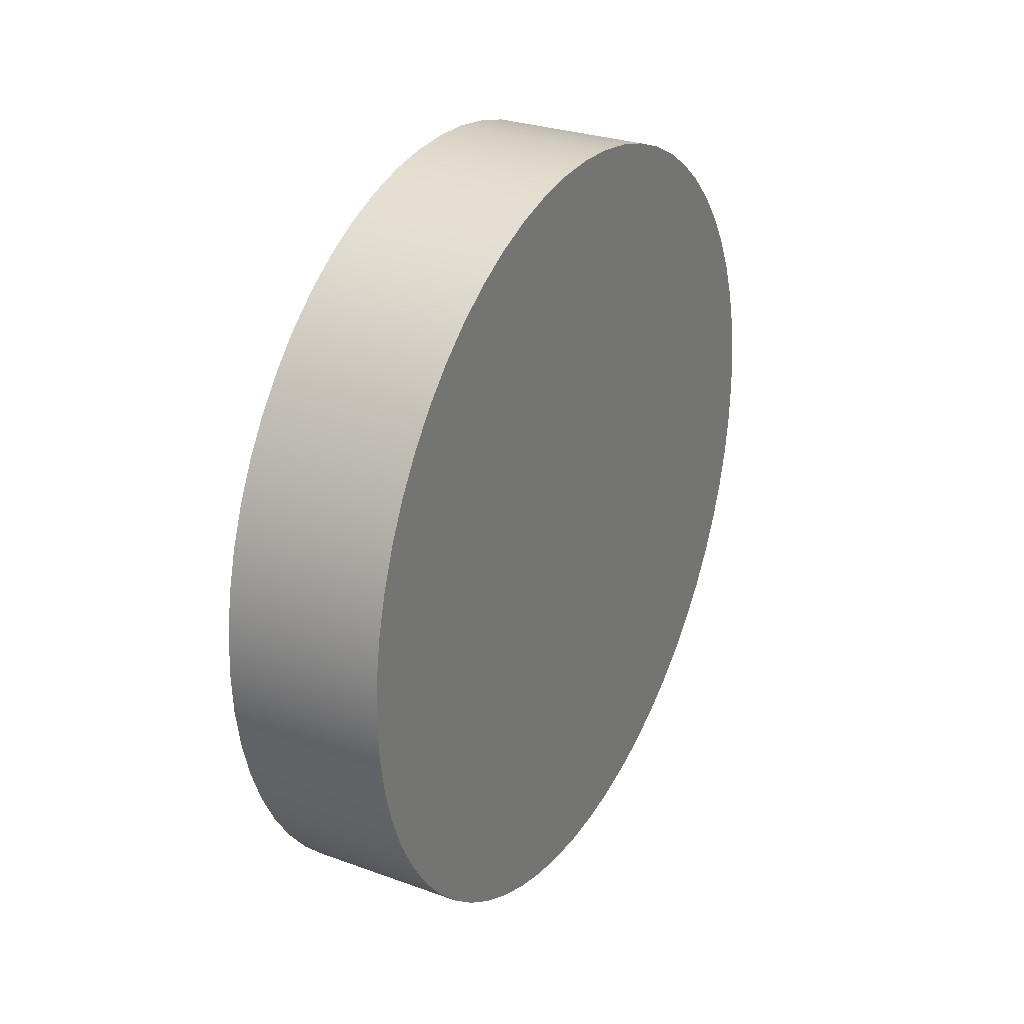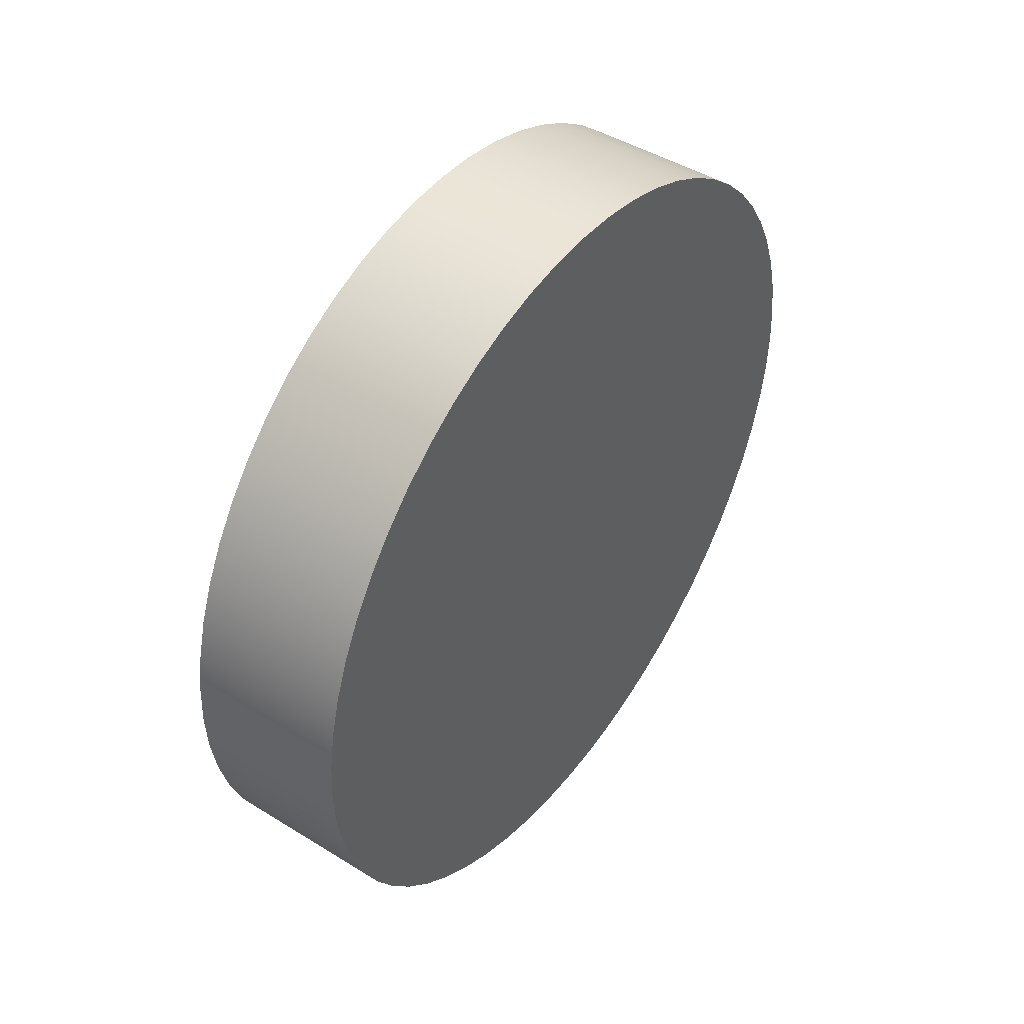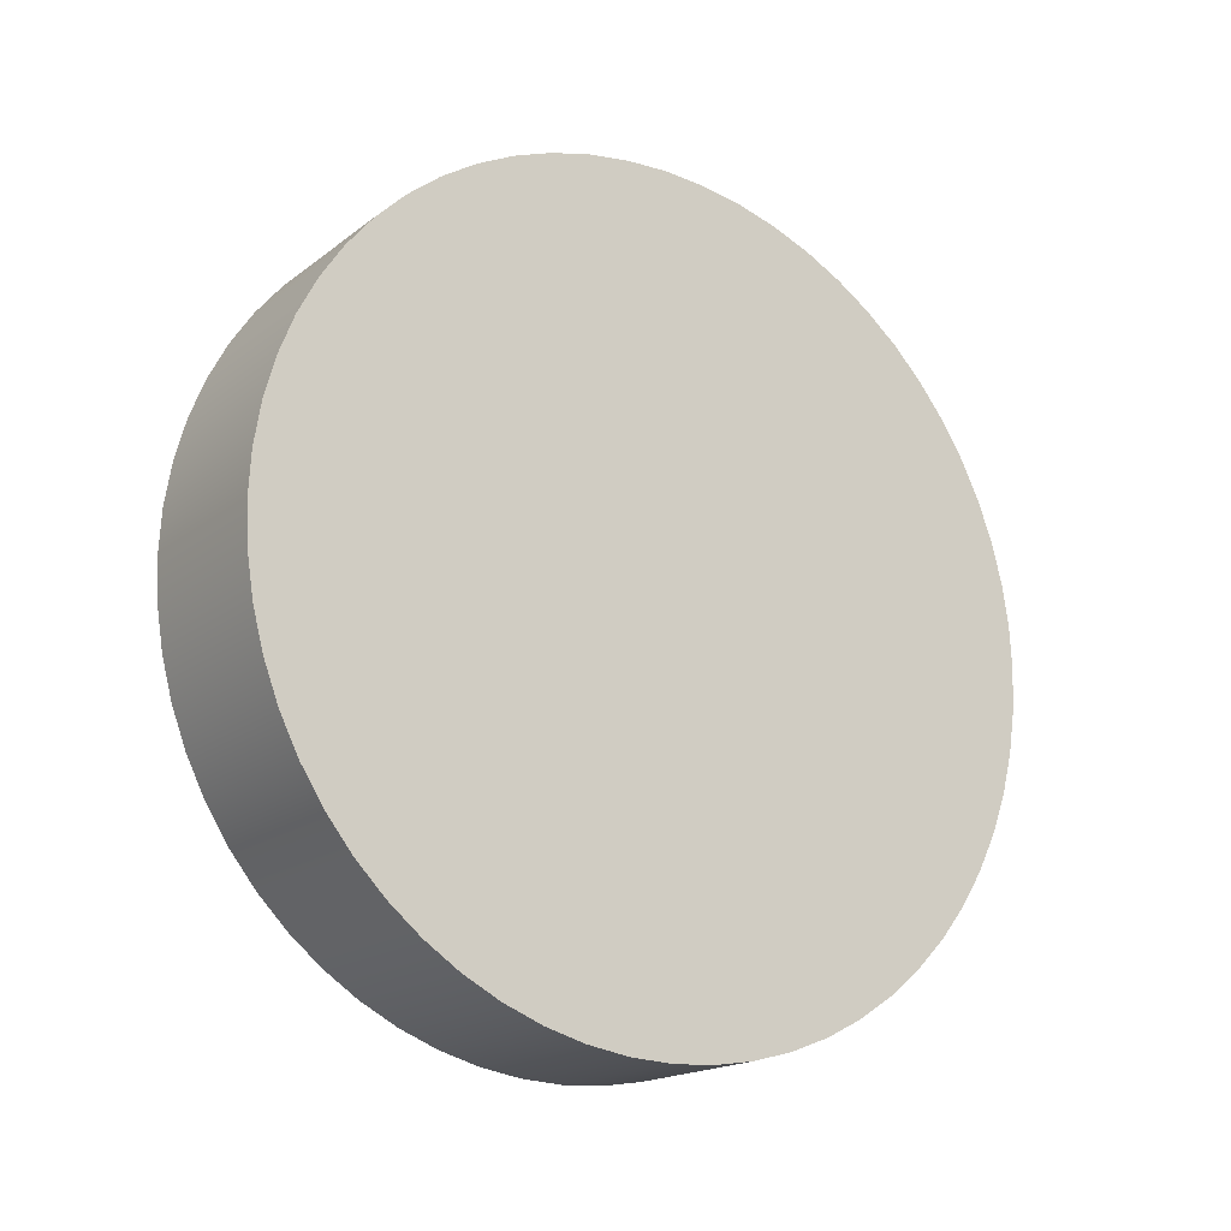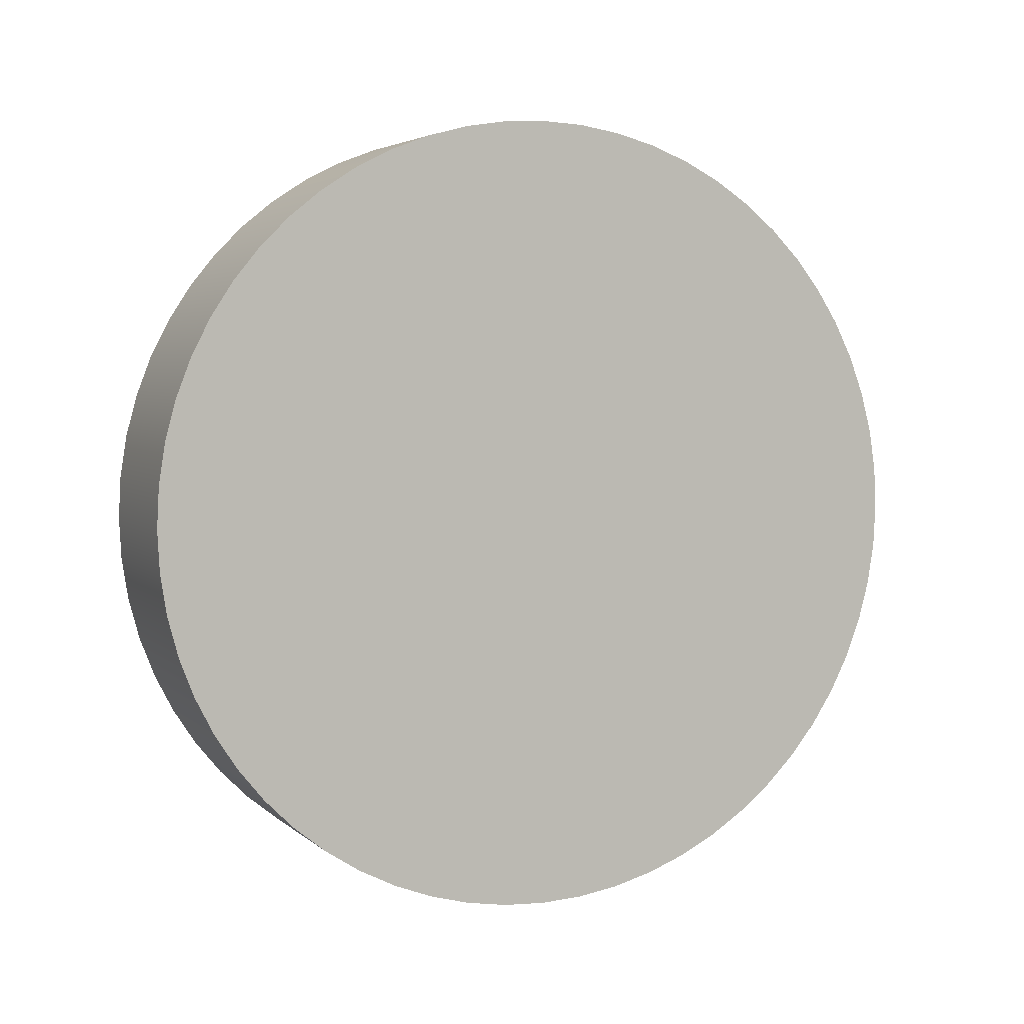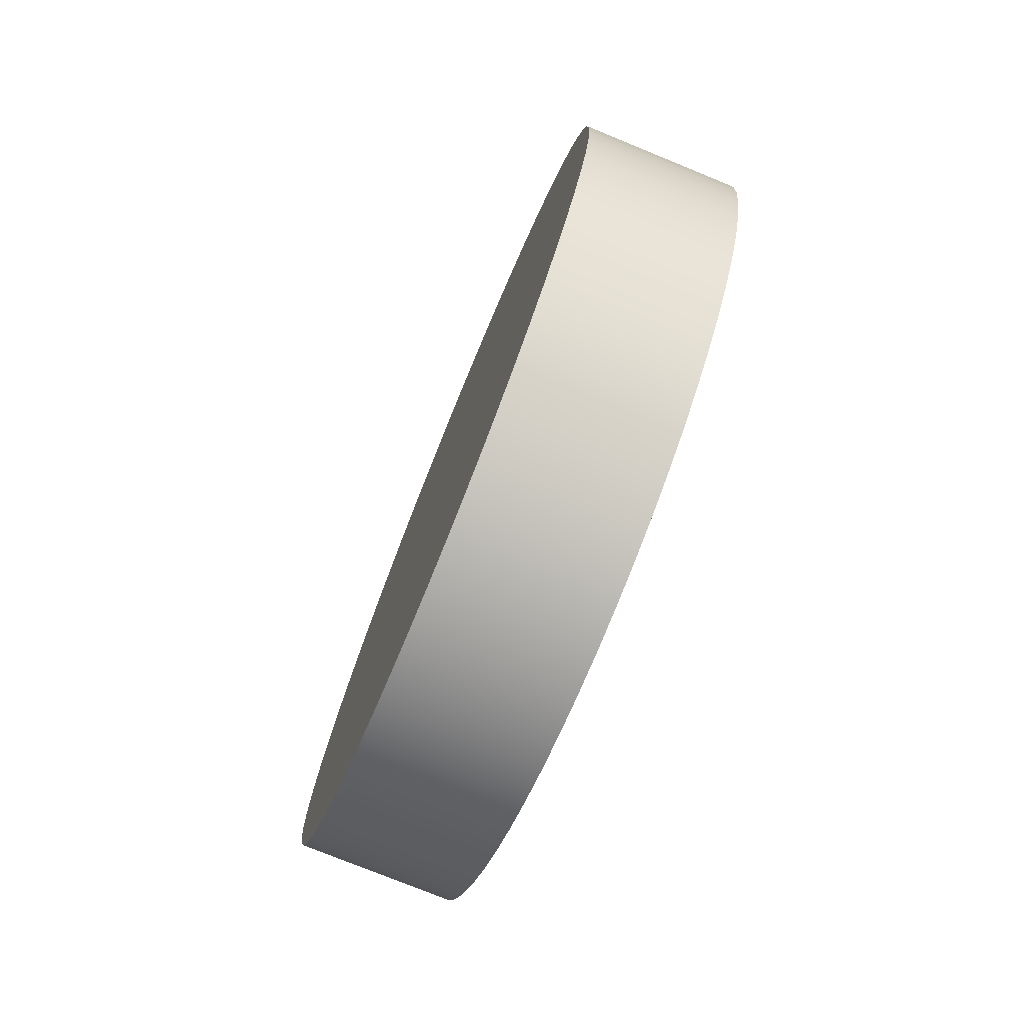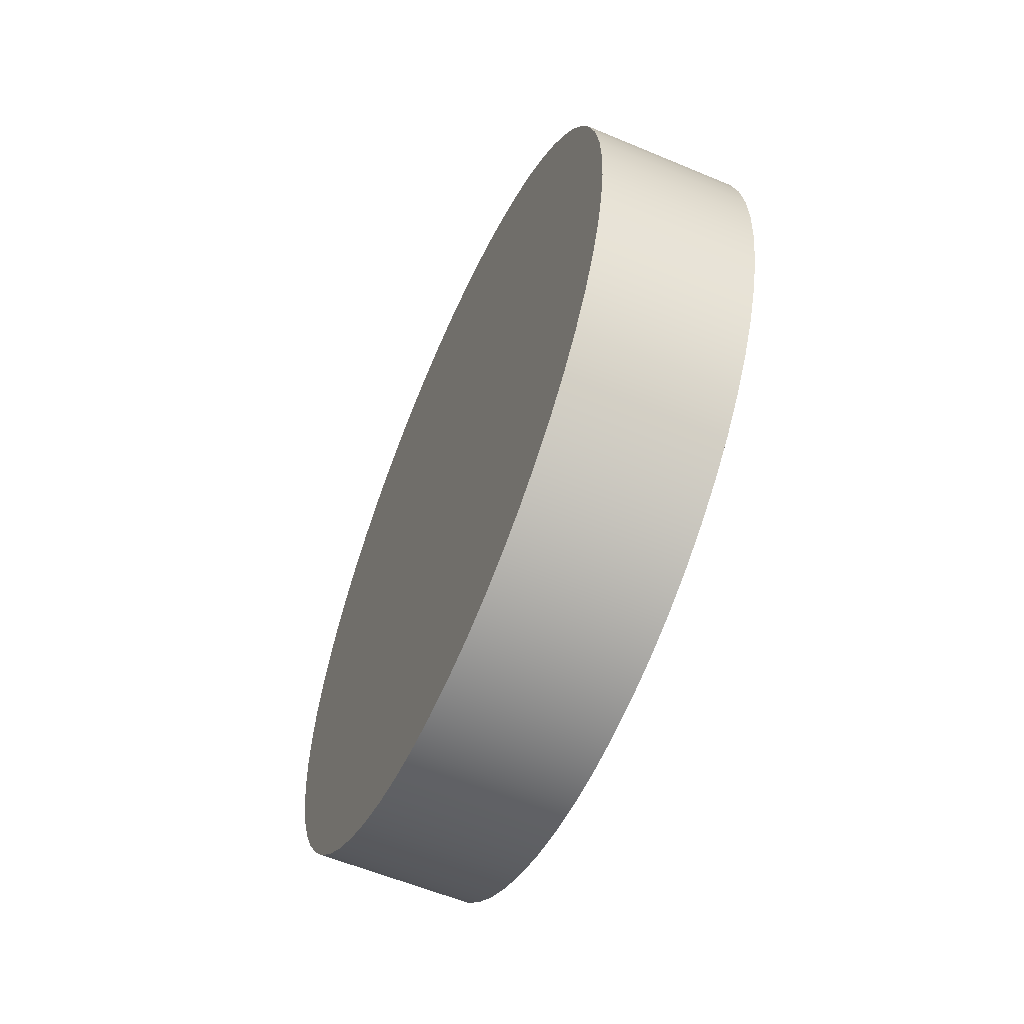
<metadata>
{"format":"obj","ext":"obj","renderer":"f3d","projection":"perspective","resolution":1024,"background":"white","views":[{"elev":28.7,"azim":-151.6,"up":"+Z"},{"elev":45.5,"azim":35.4,"up":"+Z"},{"elev":-17.9,"azim":55.0,"up":"+Y"},{"elev":4.2,"azim":66.5,"up":"+Y"},{"elev":-76.3,"azim":157.8,"up":"+Y"},{"elev":-58.7,"azim":-23.4,"up":"+Z"}]}
</metadata>
<code>
v 0.1575 -4.853e-17 0.3962
v 0.1575 0.04142 0.3941
v 0.1575 0.08238 0.3876
v 0.1575 0.1224 0.3768
v 0.1575 0.1612 0.362
v 0.1575 0.1981 0.3432
v 0.1575 0.2329 0.3206
v 0.1575 0.2651 0.2945
v 0.1575 0.2945 0.2651
v 0.1575 0.3206 0.2329
v 0.1575 0.3432 0.1981
v 0.1575 0.362 0.1612
v 0.1575 0.3768 0.1224
v 0.1575 0.3876 0.08238
v 0.1575 0.3941 0.04142
v 0.1575 0.3962 -2.426e-17
v 0.1575 0.3941 -0.04142
v 0.1575 0.3876 -0.08238
v 0.1575 0.3768 -0.1224
v 0.1575 0.362 -0.1612
v 0.1575 0.3432 -0.1981
v 0.1575 0.3206 -0.2329
v 0.1575 0.2945 -0.2651
v 0.1575 0.2651 -0.2945
v 0.1575 0.2329 -0.3206
v 0.1575 0.1981 -0.3432
v 0.1575 0.1612 -0.362
v 0.1575 0.1224 -0.3768
v 0.1575 0.08238 -0.3876
v 0.1575 0.04142 -0.3941
v 0.1575 0 -0.3962
v 0.1575 -0.04142 -0.3941
v 0.1575 -0.08238 -0.3876
v 0.1575 -0.1224 -0.3768
v 0.1575 -0.1612 -0.362
v 0.1575 -0.1981 -0.3432
v 0.1575 -0.2329 -0.3206
v 0.1575 -0.2651 -0.2945
v 0.1575 -0.2945 -0.2651
v 0.1575 -0.3206 -0.2329
v 0.1575 -0.3432 -0.1981
v 0.1575 -0.362 -0.1612
v 0.1575 -0.3768 -0.1224
v 0.1575 -0.3876 -0.08238
v 0.1575 -0.3941 -0.04142
v 0.1575 -0.3962 -2.426e-17
v 0.1575 -0.3941 0.04142
v 0.1575 -0.3876 0.08238
v 0.1575 -0.3768 0.1224
v 0.1575 -0.362 0.1612
v 0.1575 -0.3432 0.1981
v 0.1575 -0.3206 0.2329
v 0.1575 -0.2945 0.2651
v 0.1575 -0.2651 0.2945
v 0.1575 -0.2329 0.3206
v 0.1575 -0.1981 0.3432
v 0.1575 -0.1612 0.362
v 0.1575 -0.1224 0.3768
v 0.1575 -0.08238 0.3876
v 0.1575 -0.04142 0.3941
v 0 -4.853e-17 0.3962
v 0 -0.04142 0.3941
v 0 -0.08238 0.3876
v 0 -0.1224 0.3768
v 0 -0.1612 0.362
v 0 -0.1981 0.3432
v 0 -0.2329 0.3206
v 0 -0.2651 0.2945
v 0 -0.2945 0.2651
v 0 -0.3206 0.2329
v 0 -0.3432 0.1981
v 0 -0.362 0.1612
v 0 -0.3768 0.1224
v 0 -0.3876 0.08238
v 0 -0.3941 0.04142
v 0 -0.3962 -2.426e-17
v 0 -0.3941 -0.04142
v 0 -0.3876 -0.08238
v 0 -0.3768 -0.1224
v 0 -0.362 -0.1612
v 0 -0.3432 -0.1981
v 0 -0.3206 -0.2329
v 0 -0.2945 -0.2651
v 0 -0.2651 -0.2945
v 0 -0.2329 -0.3206
v 0 -0.1981 -0.3432
v 0 -0.1612 -0.362
v 0 -0.1224 -0.3768
v 0 -0.08238 -0.3876
v 0 -0.04142 -0.3941
v 0 0 -0.3962
v 0 0.04142 -0.3941
v 0 0.08238 -0.3876
v 0 0.1224 -0.3768
v 0 0.1612 -0.362
v 0 0.1981 -0.3432
v 0 0.2329 -0.3206
v 0 0.2651 -0.2945
v 0 0.2945 -0.2651
v 0 0.3206 -0.2329
v 0 0.3432 -0.1981
v 0 0.362 -0.1612
v 0 0.3768 -0.1224
v 0 0.3876 -0.08238
v 0 0.3941 -0.04142
v 0 0.3962 -2.426e-17
v 0 0.3941 0.04142
v 0 0.3876 0.08238
v 0 0.3768 0.1224
v 0 0.362 0.1612
v 0 0.3432 0.1981
v 0 0.3206 0.2329
v 0 0.2945 0.2651
v 0 0.2651 0.2945
v 0 0.2329 0.3206
v 0 0.1981 0.3432
v 0 0.1612 0.362
v 0 0.1224 0.3768
v 0 0.08238 0.3876
v 0 0.04142 0.3941
v 0 -4.853e-17 0.3962
v 0.1575 -4.853e-17 0.3962
v 0.1575 -4.853e-17 0.3962
v 0.1575 -0.04142 0.3941
v 0.1575 -0.08238 0.3876
v 0.1575 -0.1224 0.3768
v 0.1575 -0.1612 0.362
v 0.1575 -0.1981 0.3432
v 0.1575 -0.2329 0.3206
v 0.1575 -0.2651 0.2945
v 0.1575 -0.2945 0.2651
v 0.1575 -0.3206 0.2329
v 0.1575 -0.3432 0.1981
v 0.1575 -0.362 0.1612
v 0.1575 -0.3768 0.1224
v 0.1575 -0.3876 0.08238
v 0.1575 -0.3941 0.04142
v 0.1575 -0.3962 -2.426e-17
v 0.1575 -0.3941 -0.04142
v 0.1575 -0.3876 -0.08238
v 0.1575 -0.3768 -0.1224
v 0.1575 -0.362 -0.1612
v 0.1575 -0.3432 -0.1981
v 0.1575 -0.3206 -0.2329
v 0.1575 -0.2945 -0.2651
v 0.1575 -0.2651 -0.2945
v 0.1575 -0.2329 -0.3206
v 0.1575 -0.1981 -0.3432
v 0.1575 -0.1612 -0.362
v 0.1575 -0.1224 -0.3768
v 0.1575 -0.08238 -0.3876
v 0.1575 -0.04142 -0.3941
v 0.1575 0 -0.3962
v 0.1575 0.04142 -0.3941
v 0.1575 0.08238 -0.3876
v 0.1575 0.1224 -0.3768
v 0.1575 0.1612 -0.362
v 0.1575 0.1981 -0.3432
v 0.1575 0.2329 -0.3206
v 0.1575 0.2651 -0.2945
v 0.1575 0.2945 -0.2651
v 0.1575 0.3206 -0.2329
v 0.1575 0.3432 -0.1981
v 0.1575 0.362 -0.1612
v 0.1575 0.3768 -0.1224
v 0.1575 0.3876 -0.08238
v 0.1575 0.3941 -0.04142
v 0.1575 0.3962 -2.426e-17
v 0.1575 0.3941 0.04142
v 0.1575 0.3876 0.08238
v 0.1575 0.3768 0.1224
v 0.1575 0.362 0.1612
v 0.1575 0.3432 0.1981
v 0.1575 0.3206 0.2329
v 0.1575 0.2945 0.2651
v 0.1575 0.2651 0.2945
v 0.1575 0.2329 0.3206
v 0.1575 0.1981 0.3432
v 0.1575 0.1612 0.362
v 0.1575 0.1224 0.3768
v 0.1575 0.08238 0.3876
v 0.1575 0.04142 0.3941
v 0 -4.853e-17 0.3962
v 0 0.04142 0.3941
v 0 0.08238 0.3876
v 0 0.1224 0.3768
v 0 0.1612 0.362
v 0 0.1981 0.3432
v 0 0.2329 0.3206
v 0 0.2651 0.2945
v 0 0.2945 0.2651
v 0 0.3206 0.2329
v 0 0.3432 0.1981
v 0 0.362 0.1612
v 0 0.3768 0.1224
v 0 0.3876 0.08238
v 0 0.3941 0.04142
v 0 0.3962 -2.426e-17
v 0 0.3941 -0.04142
v 0 0.3876 -0.08238
v 0 0.3768 -0.1224
v 0 0.362 -0.1612
v 0 0.3432 -0.1981
v 0 0.3206 -0.2329
v 0 0.2945 -0.2651
v 0 0.2651 -0.2945
v 0 0.2329 -0.3206
v 0 0.1981 -0.3432
v 0 0.1612 -0.362
v 0 0.1224 -0.3768
v 0 0.08238 -0.3876
v 0 0.04142 -0.3941
v 0 0 -0.3962
v 0 -0.04142 -0.3941
v 0 -0.08238 -0.3876
v 0 -0.1224 -0.3768
v 0 -0.1612 -0.362
v 0 -0.1981 -0.3432
v 0 -0.2329 -0.3206
v 0 -0.2651 -0.2945
v 0 -0.2945 -0.2651
v 0 -0.3206 -0.2329
v 0 -0.3432 -0.1981
v 0 -0.362 -0.1612
v 0 -0.3768 -0.1224
v 0 -0.3876 -0.08238
v 0 -0.3941 -0.04142
v 0 -0.3962 -2.426e-17
v 0 -0.3941 0.04142
v 0 -0.3876 0.08238
v 0 -0.3768 0.1224
v 0 -0.362 0.1612
v 0 -0.3432 0.1981
v 0 -0.3206 0.2329
v 0 -0.2945 0.2651
v 0 -0.2651 0.2945
v 0 -0.2329 0.3206
v 0 -0.1981 0.3432
v 0 -0.1612 0.362
v 0 -0.1224 0.3768
v 0 -0.08238 0.3876
v 0 -0.04142 0.3941
g c63caa5e-e2ae-11ea-b395-54bf646e7e1f
f 2 120 1
f 1 120 121
f 122 61 60
f 60 61 62
f 60 62 59
f 59 62 63
f 59 63 58
f 58 63 64
f 58 64 57
f 57 64 65
f 57 65 56
f 56 65 66
f 56 66 55
f 55 66 67
f 55 67 54
f 54 67 68
f 54 68 53
f 53 68 69
f 53 69 52
f 52 69 70
f 52 70 51
f 51 70 71
f 51 71 50
f 50 71 72
f 50 72 49
f 49 72 73
f 49 73 48
f 48 73 74
f 48 74 47
f 47 74 75
f 47 75 46
f 46 75 76
f 46 76 45
f 45 76 77
f 45 77 44
f 44 77 78
f 44 78 43
f 43 78 79
f 43 79 42
f 42 79 80
f 42 80 41
f 41 80 81
f 41 81 40
f 40 81 82
f 40 82 39
f 39 82 83
f 39 83 38
f 38 83 84
f 38 84 37
f 37 84 85
f 37 85 36
f 36 85 86
f 36 86 35
f 35 86 87
f 35 87 34
f 34 87 88
f 34 88 33
f 33 88 89
f 33 89 32
f 32 89 90
f 32 90 31
f 31 90 91
f 31 91 30
f 30 91 92
f 30 92 29
f 29 92 93
f 29 93 28
f 28 93 94
f 28 94 27
f 27 94 95
f 27 95 26
f 26 95 96
f 26 96 25
f 25 96 97
f 25 97 24
f 24 97 98
f 24 98 23
f 23 98 99
f 23 99 22
f 22 99 100
f 22 100 21
f 21 100 101
f 21 101 20
f 20 101 102
f 20 102 19
f 19 102 103
f 19 103 18
f 18 103 104
f 18 104 17
f 17 104 105
f 17 105 16
f 16 105 106
f 16 106 15
f 15 106 107
f 15 107 14
f 14 107 108
f 14 108 13
f 13 108 109
f 13 109 12
f 12 109 110
f 12 110 11
f 11 110 111
f 11 111 10
f 10 111 112
f 10 112 9
f 9 112 113
f 9 113 8
f 8 113 114
f 8 114 7
f 7 114 115
f 7 115 6
f 6 115 116
f 6 116 5
f 5 116 117
f 5 117 4
f 4 117 118
f 4 118 3
f 3 118 119
f 3 119 2
f 2 119 120
g c63de2e6-e2ae-11ea-9859-54bf646e7e1f
f 124 152 123
f 123 152 153
f 123 153 182
f 182 153 154
f 182 154 181
f 181 154 155
f 181 155 180
f 180 155 156
f 180 156 179
f 179 156 157
f 179 157 178
f 178 157 158
f 178 158 177
f 177 158 159
f 177 159 176
f 176 159 160
f 176 160 175
f 175 160 161
f 175 161 174
f 174 161 162
f 174 162 173
f 173 162 163
f 173 163 172
f 172 163 164
f 172 164 171
f 171 164 165
f 171 165 170
f 170 165 166
f 170 166 169
f 169 166 167
f 169 167 168
f 152 124 151
f 151 124 125
f 151 125 150
f 150 125 126
f 150 126 149
f 149 126 127
f 149 127 148
f 148 127 128
f 148 128 147
f 147 128 129
f 147 129 146
f 146 129 130
f 146 130 145
f 145 130 131
f 145 131 144
f 144 131 132
f 144 132 143
f 143 132 133
f 143 133 142
f 142 133 134
f 142 134 141
f 141 134 135
f 141 135 140
f 140 135 136
f 140 136 139
f 139 136 137
f 139 137 138
g c63f1b58-e2ae-11ea-9ebc-54bf646e7e1f
f 184 212 183
f 183 212 213
f 183 213 242
f 242 213 214
f 242 214 241
f 241 214 215
f 241 215 240
f 240 215 216
f 240 216 239
f 239 216 217
f 239 217 238
f 238 217 218
f 238 218 237
f 237 218 219
f 237 219 236
f 236 219 220
f 236 220 235
f 235 220 221
f 235 221 234
f 234 221 222
f 234 222 233
f 233 222 223
f 233 223 232
f 232 223 224
f 232 224 231
f 231 224 225
f 231 225 230
f 230 225 226
f 230 226 229
f 229 226 227
f 229 227 228
f 212 184 211
f 211 184 185
f 211 185 210
f 210 185 186
f 210 186 209
f 209 186 187
f 209 187 208
f 208 187 188
f 208 188 207
f 207 188 189
f 207 189 206
f 206 189 190
f 206 190 205
f 205 190 191
f 205 191 204
f 204 191 192
f 204 192 203
f 203 192 193
f 203 193 202
f 202 193 194
f 202 194 201
f 201 194 195
f 201 195 200
f 200 195 196
f 200 196 199
f 199 196 197
f 199 197 198

</code>
